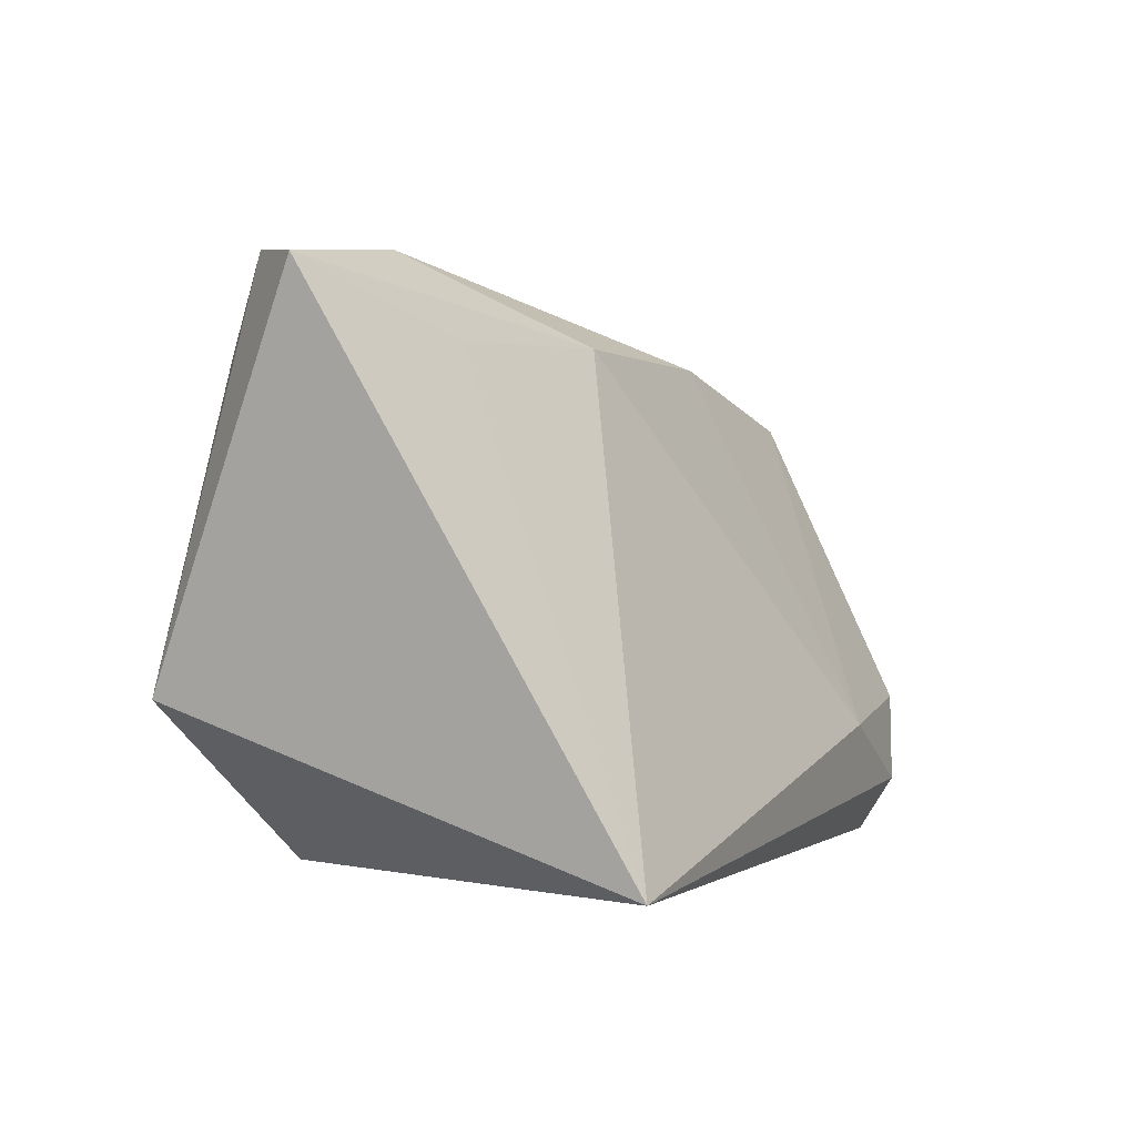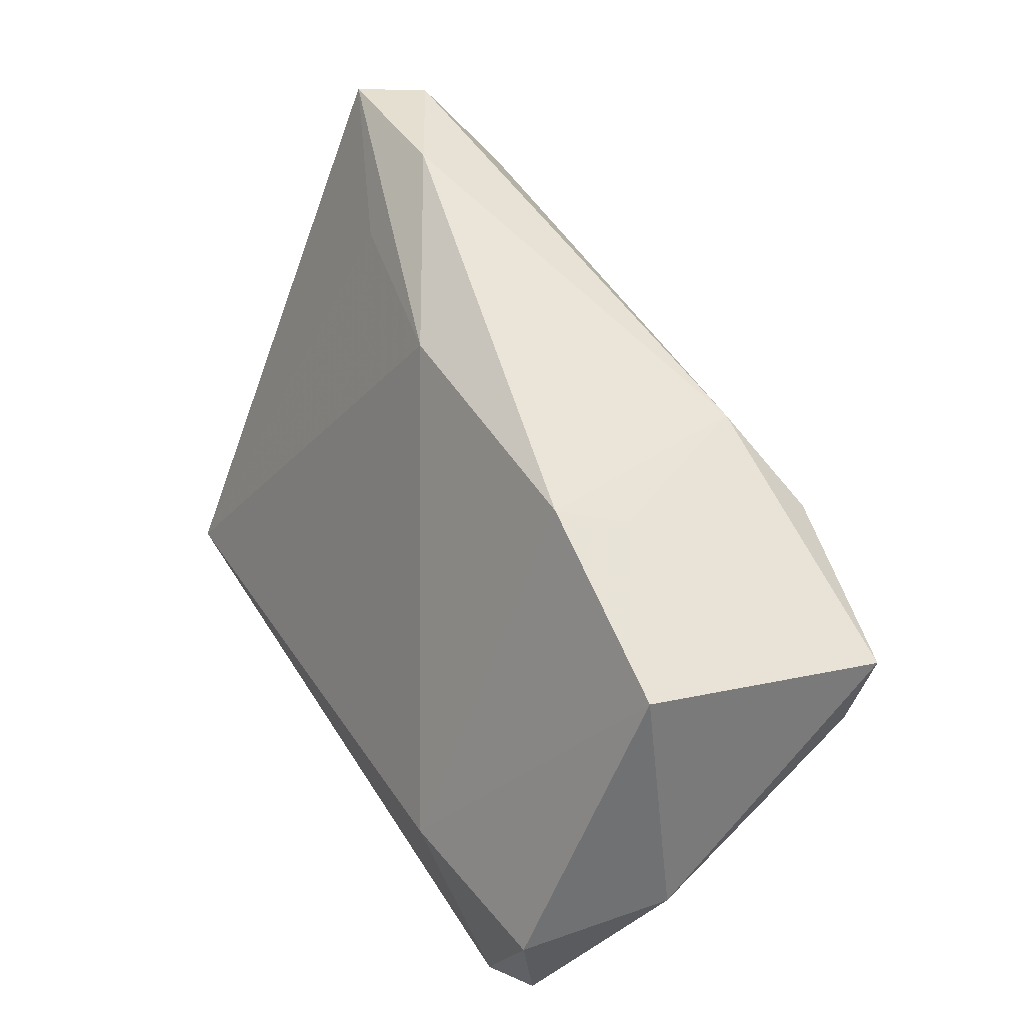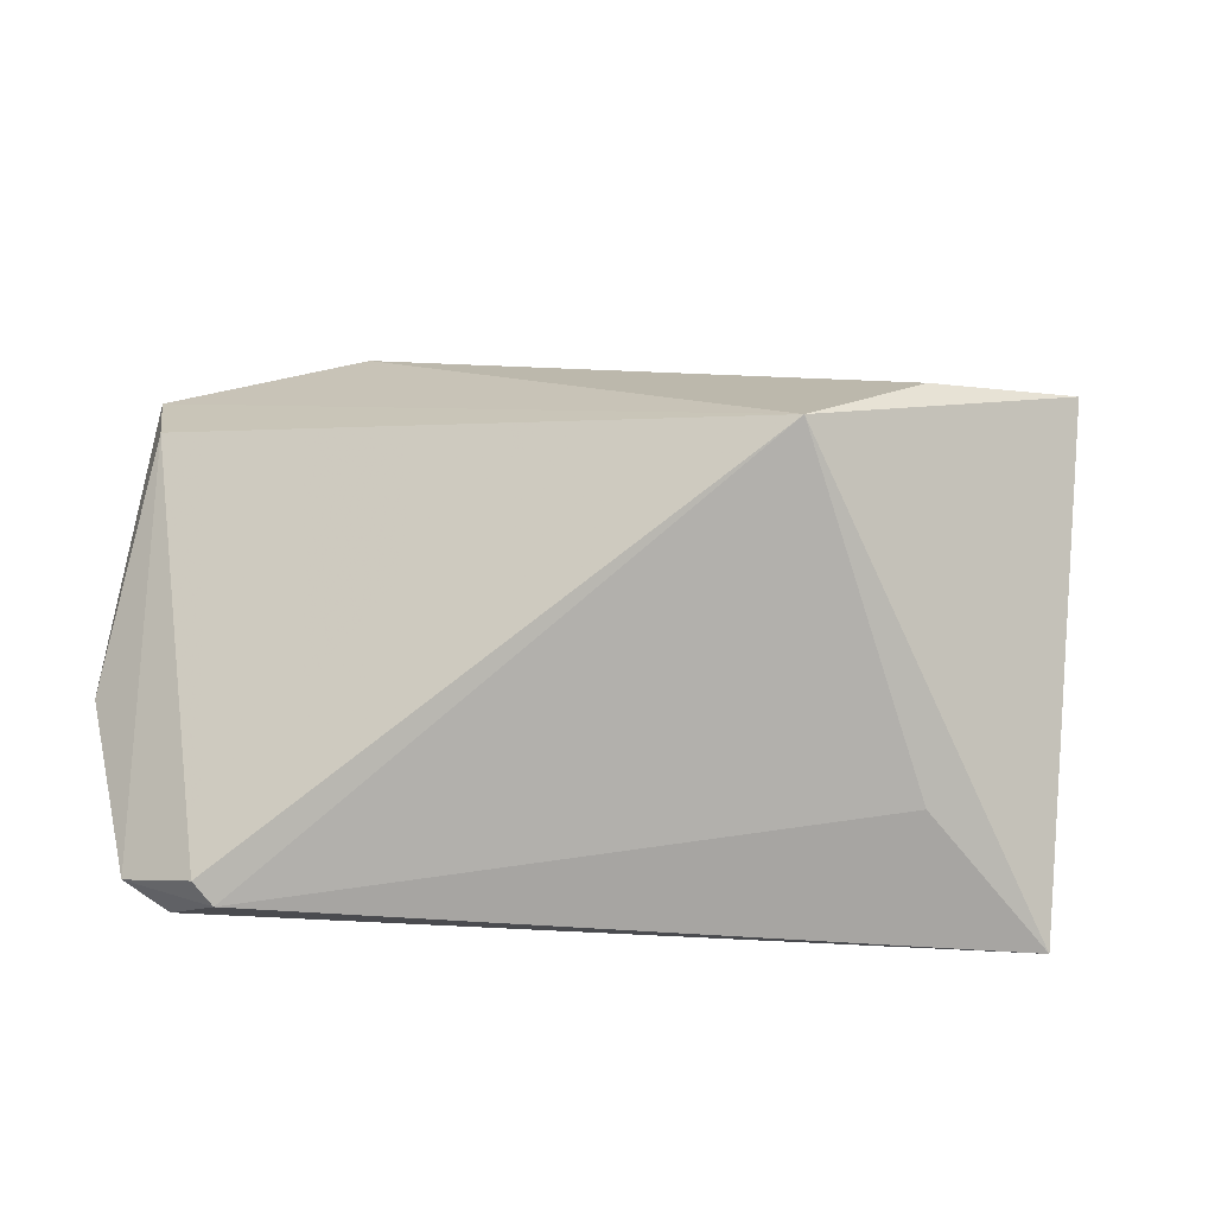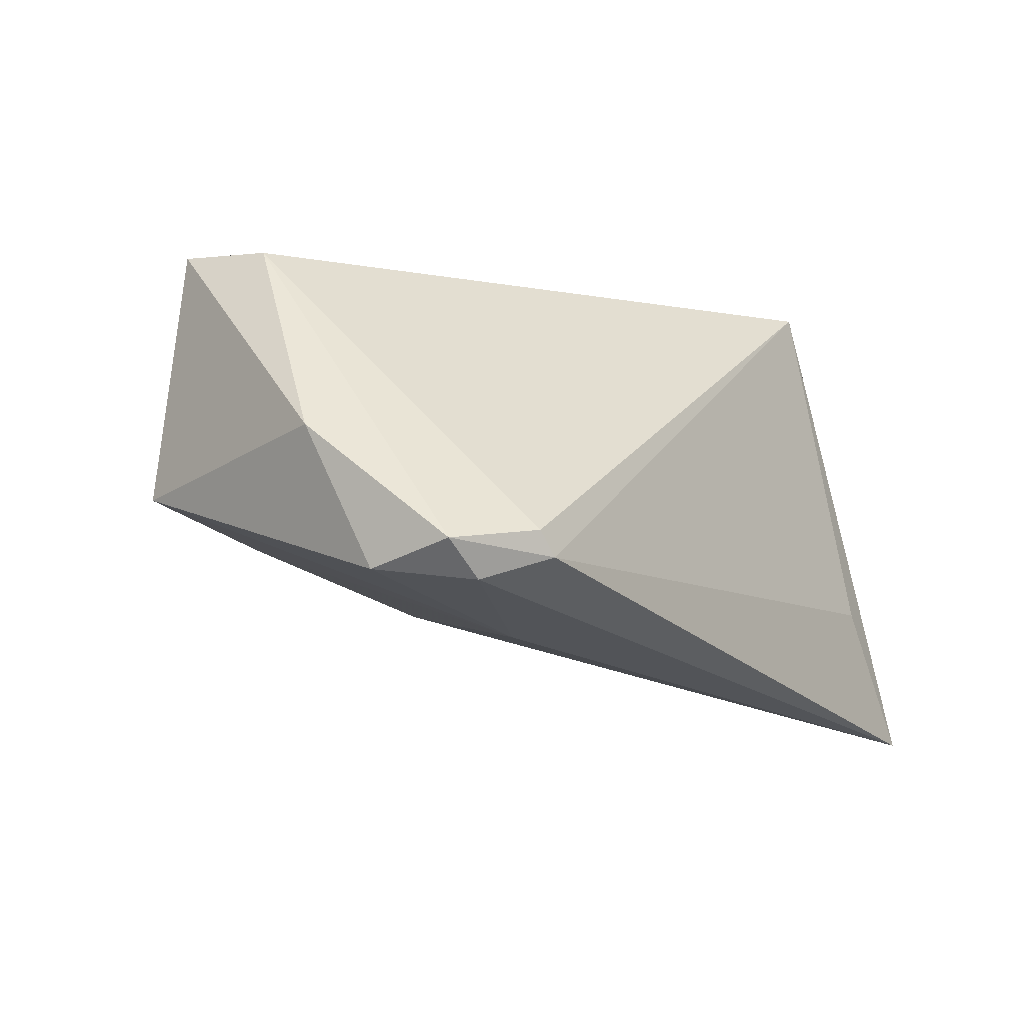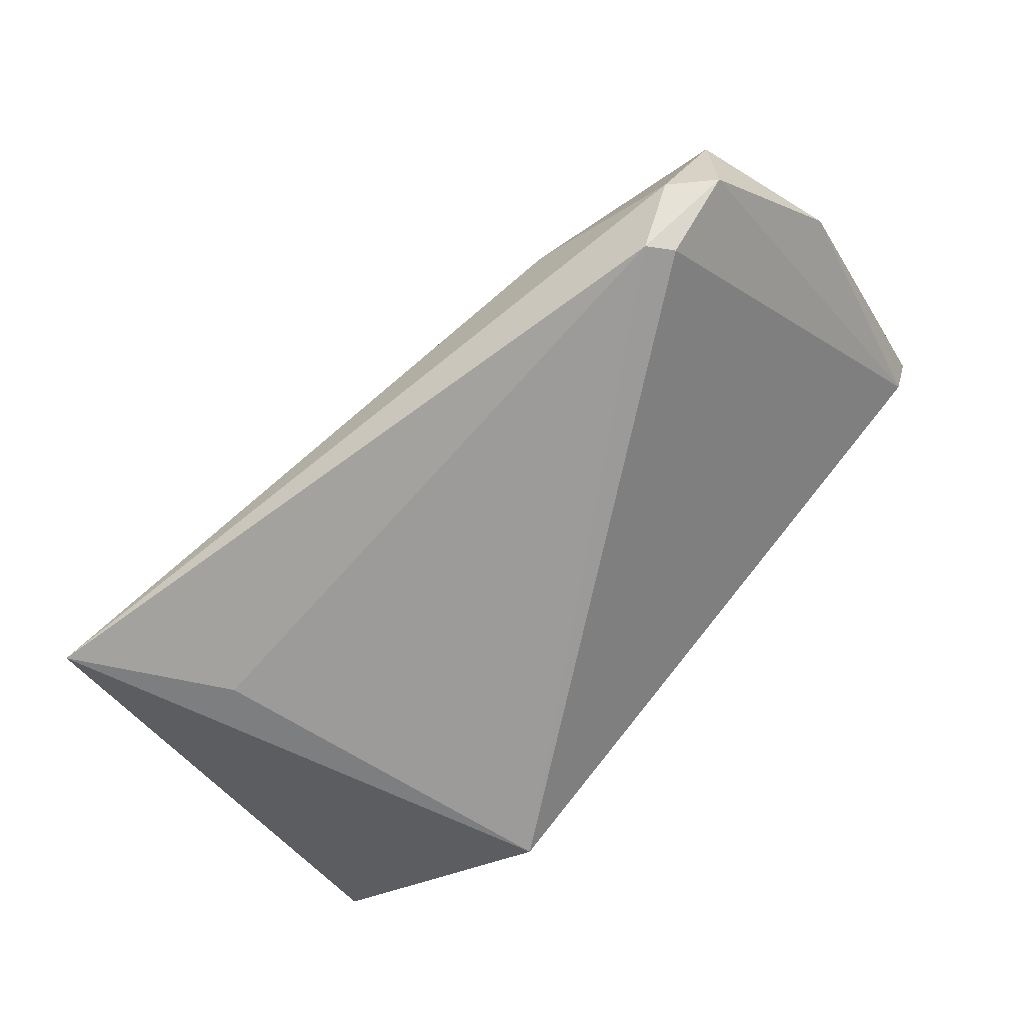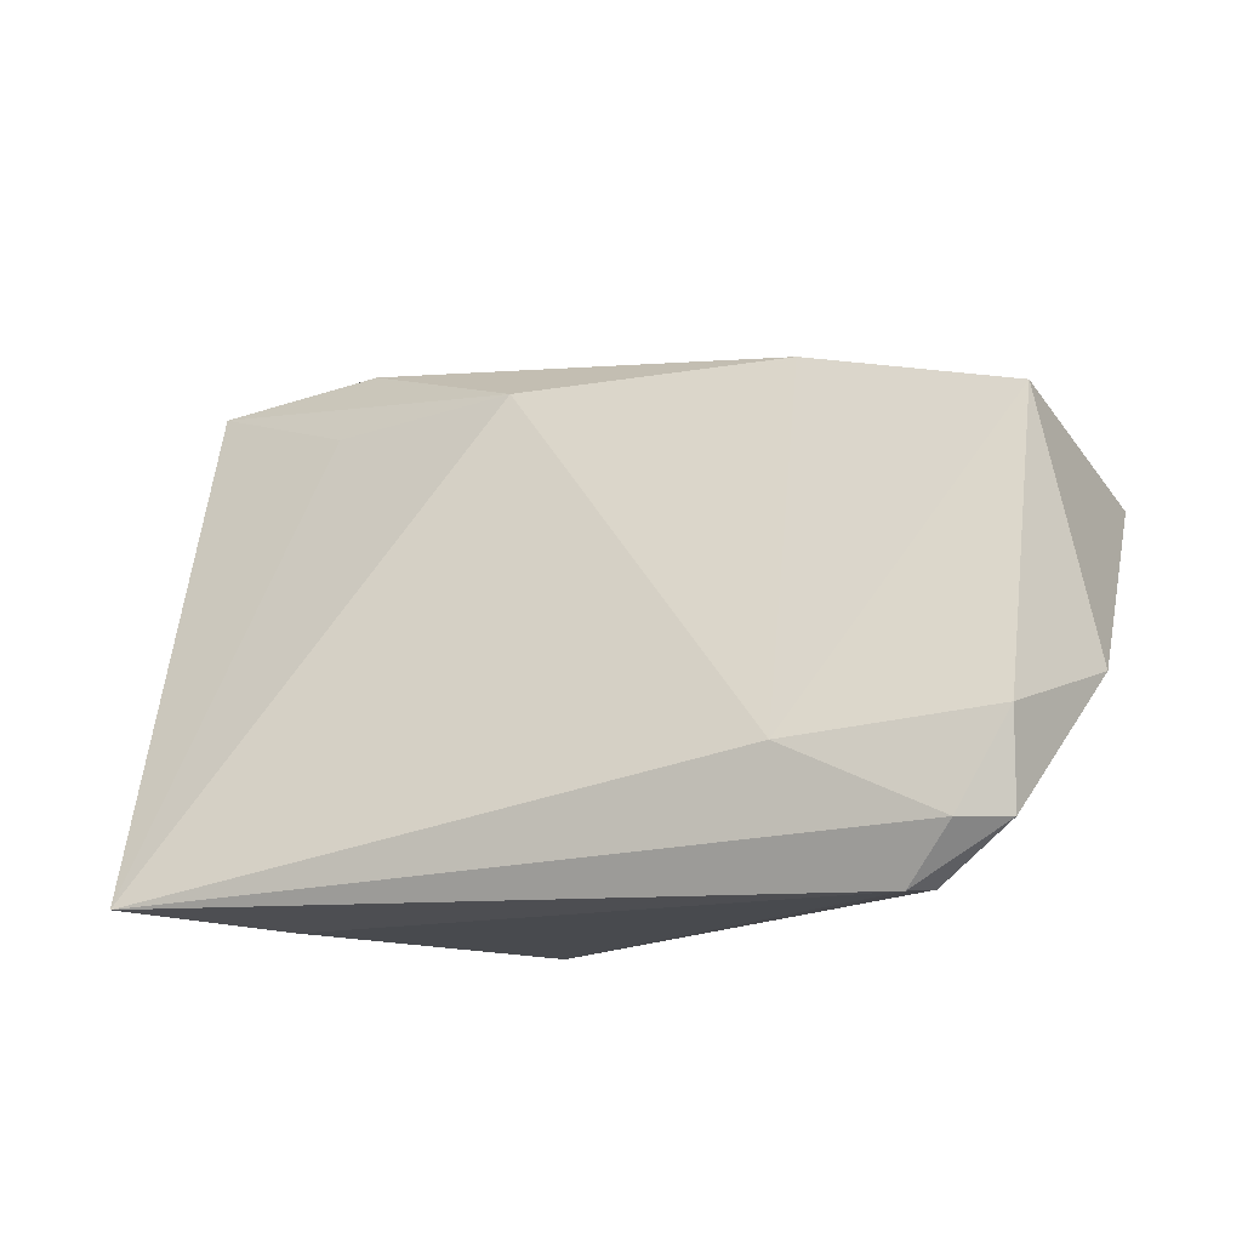
<metadata>
{"format":"obj","ext":"obj","renderer":"f3d","projection":"perspective","resolution":1024,"background":"white","views":[{"elev":0.1,"azim":113.6,"up":"+Y"},{"elev":46.6,"azim":-118.8,"up":"+Y"},{"elev":-78.8,"azim":-1.4,"up":"+Y"},{"elev":-20.8,"azim":-53.9,"up":"+Z"},{"elev":-69.8,"azim":-141.1,"up":"+Y"},{"elev":-12.9,"azim":-157.0,"up":"+Y"}]}
</metadata>
<code>
v 0.04655 -0.008933 0.02542
v -0.02971 0.02797 -0.000462
v 0.007649 0.03023 -0.008896
v 0.03981 0.02785 0.01957
v -0.01867 0.02646 0.02055
v -0.03093 0.01928 0.02463
v -0.04404 -0.02915 -0.02364
v -0.05293 0.005743 0.01734
v -0.04174 -0.02945 -0.02623
v -0.05472 0.01701 0.01926
v -0.02977 -0.01496 -0.02967
v 0.032 0.02916 -0.004034
v 0.04658 0.03797 0.01205
v -0.04722 -0.02317 -0.02903
v 0.04156 0.00329 0.02403
v -0.05279 -0.0126 -0.02722
v 0.02981 -0.02945 -0.01426
v -0.02587 0.03033 -0.008224
v 0.01597 -0.02945 0.02522
v -0.05811 -0.006967 -0.01039
v 0.04334 -0.02791 -0.02967
v 0.05307 0.0367 0.004806
v 0.0318 0.03935 0.004239
v 0.02949 -0.01686 0.02728
v -0.05232 -0.02299 -0.02563
v -0.05145 0.02376 -0.01053
f 20 10 26
f 8 10 20
f 19 10 8
f 2 26 10
f 21 19 17
f 20 26 16
f 6 10 19
f 22 21 12
f 12 3 22
f 21 3 12
f 22 3 23
f 23 13 22
f 21 17 9
f 9 17 19
f 11 16 26
f 11 3 21
f 24 6 19
f 4 13 5
f 5 6 4
f 13 23 5
f 10 6 5
f 5 2 10
f 26 2 18
f 18 23 3
f 2 5 18
f 18 5 23
f 18 11 26
f 3 11 18
f 20 16 25
f 25 8 20
f 16 11 14
f 14 25 16
f 9 25 14
f 21 9 14
f 14 11 21
f 4 6 15
f 6 24 15
f 7 9 19
f 7 25 9
f 19 8 7
f 8 25 7
f 1 15 24
f 1 19 21
f 1 24 19
f 1 21 22
f 22 13 1
f 1 13 4
f 4 15 1

</code>
